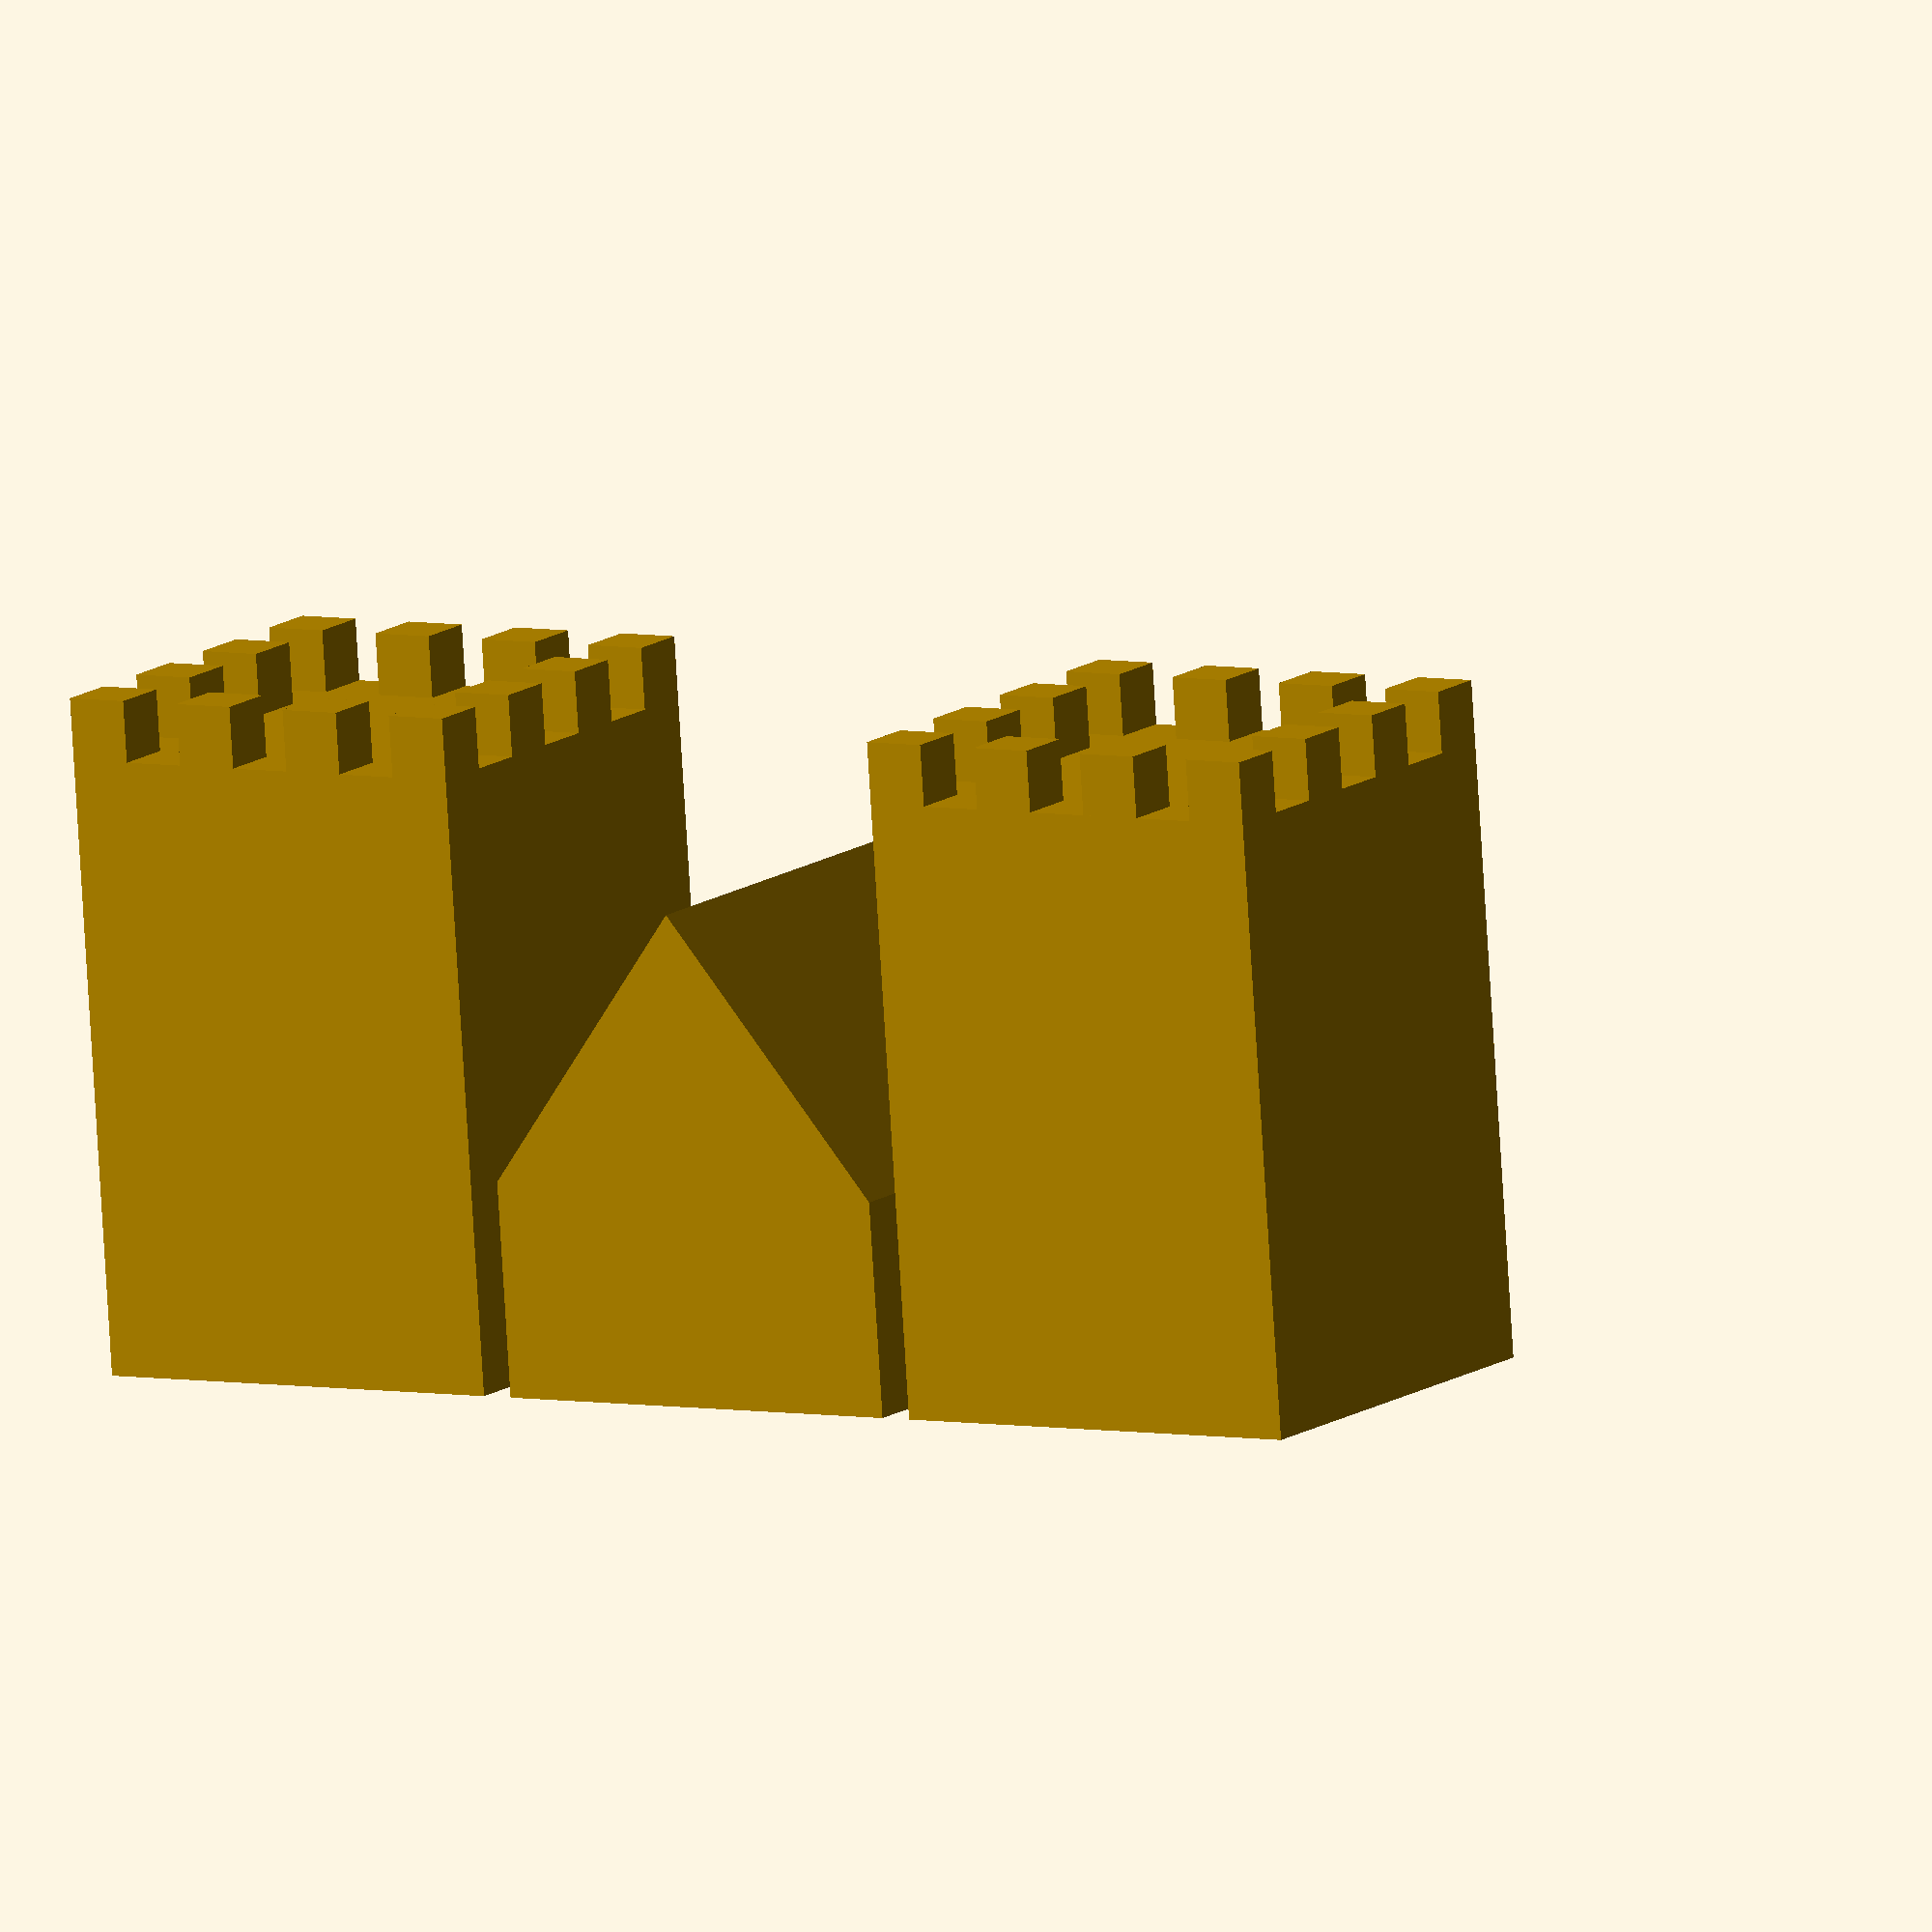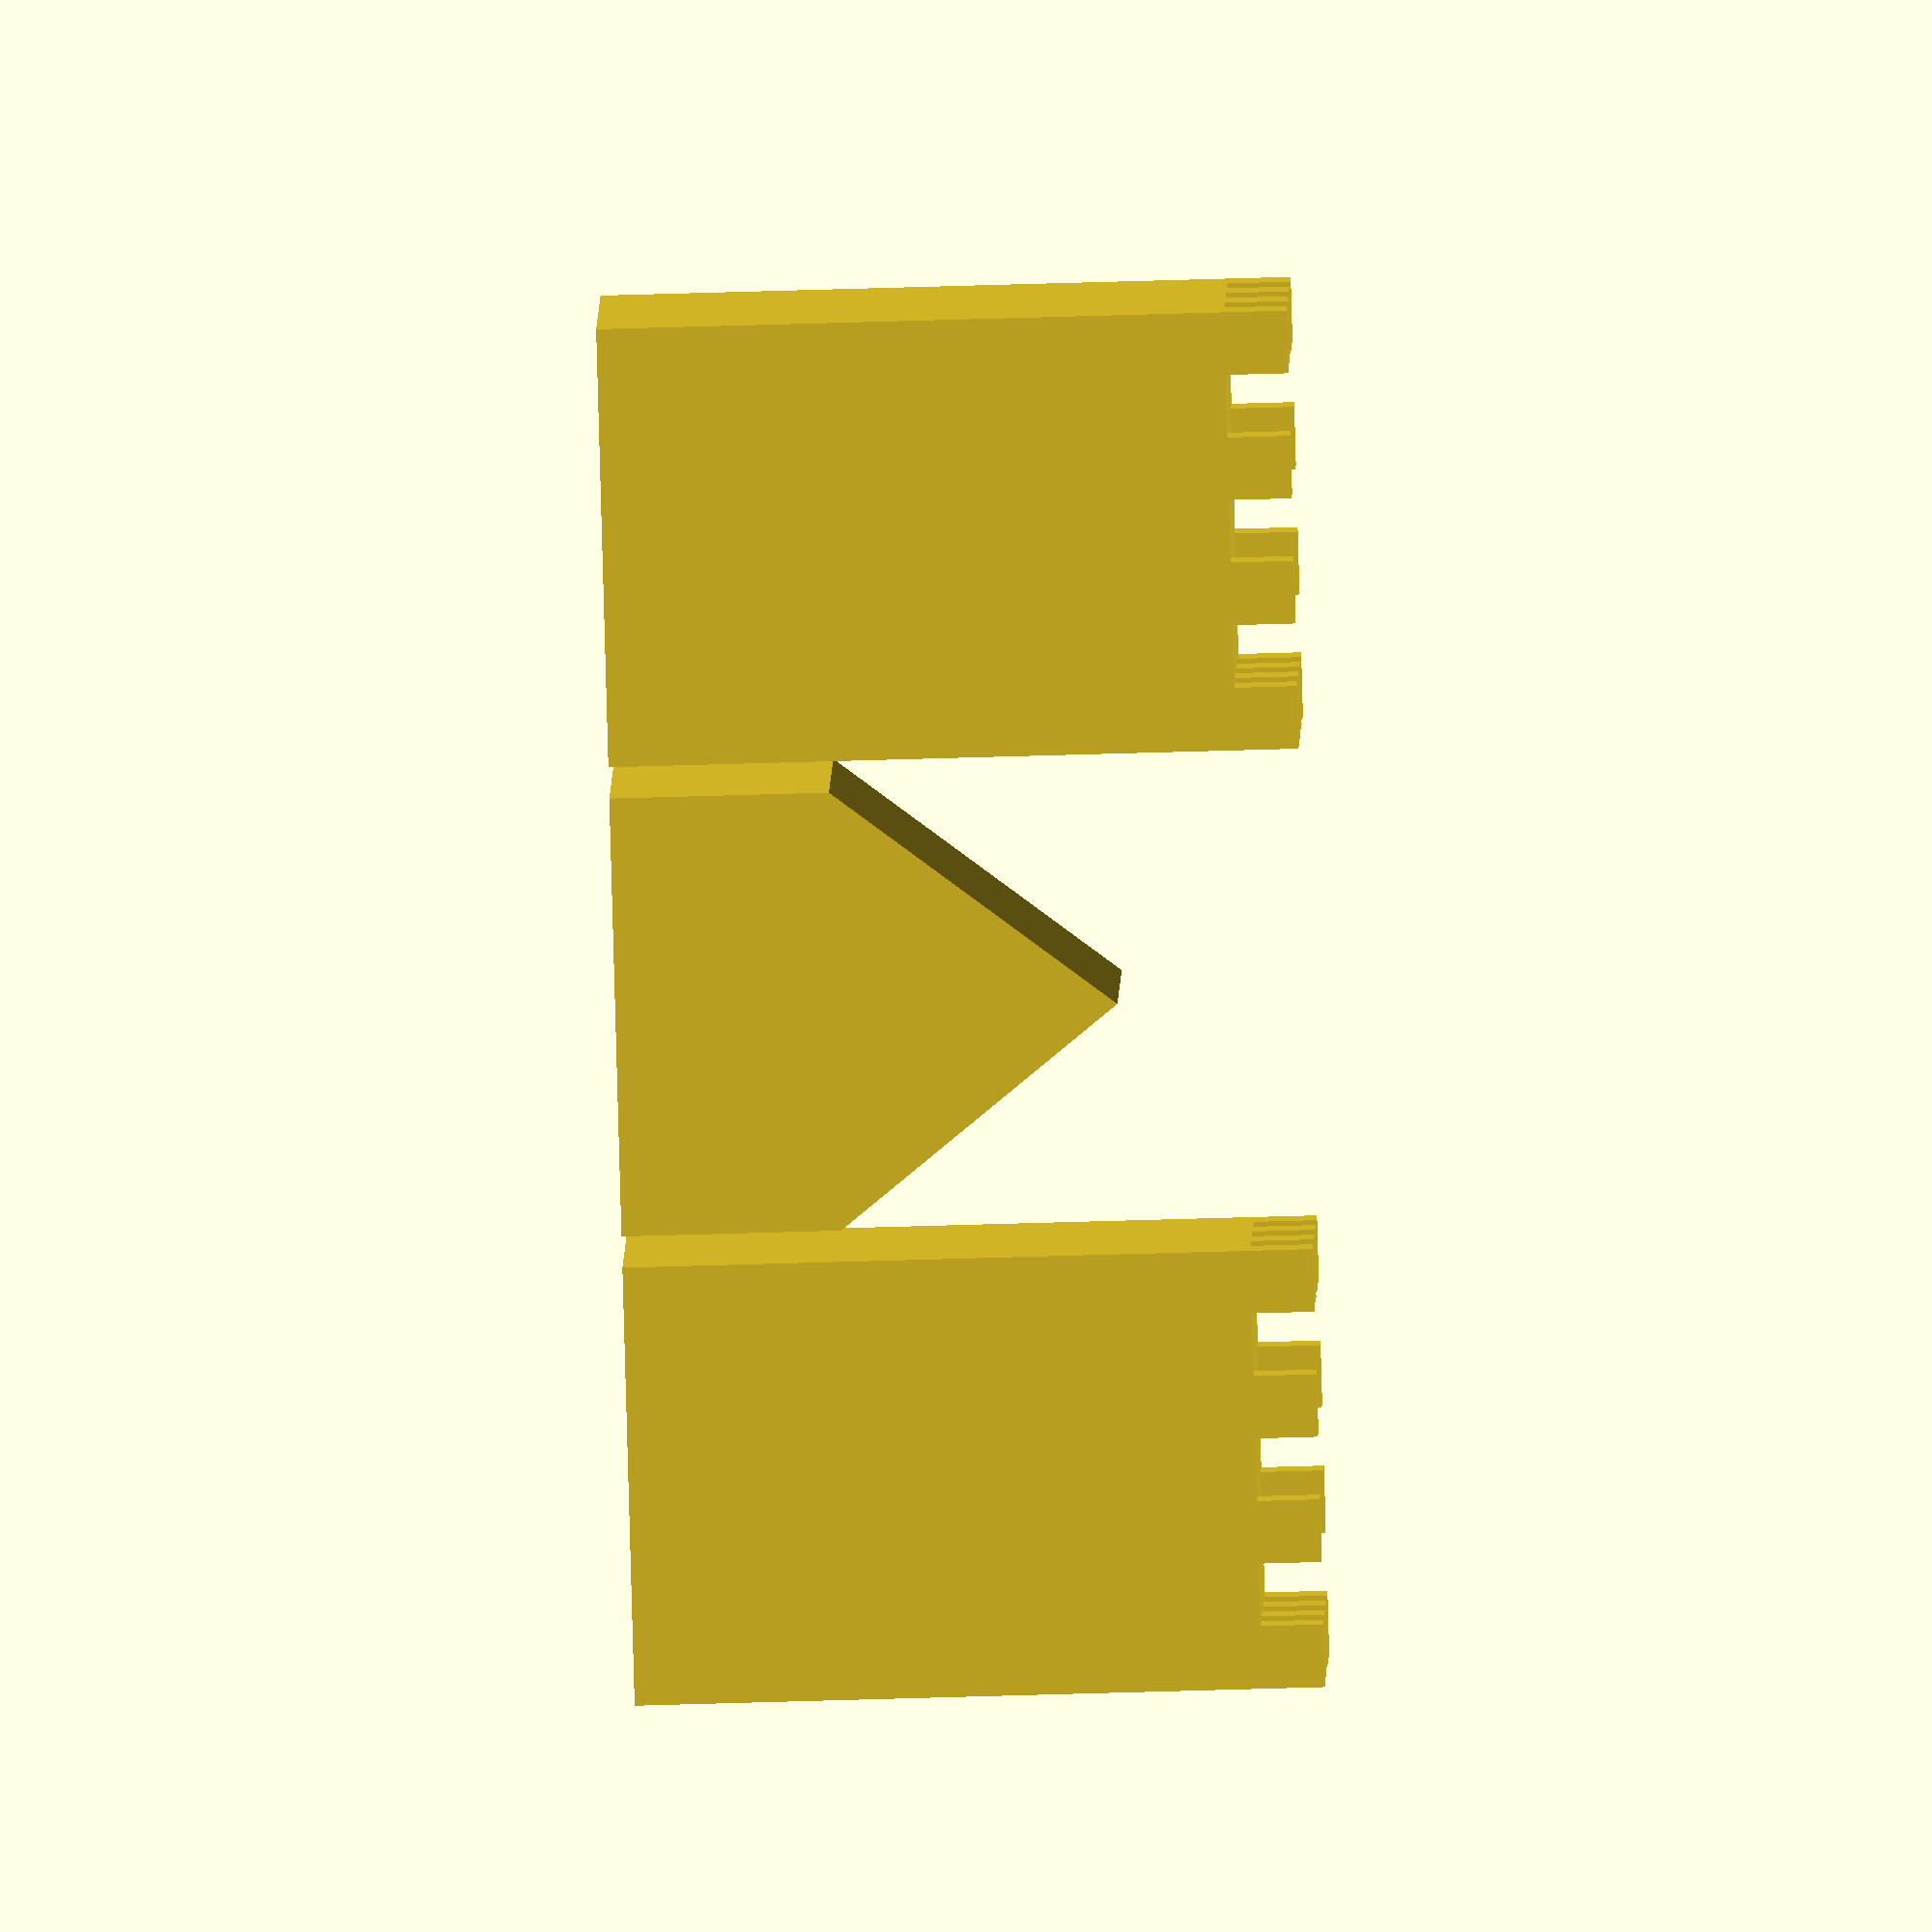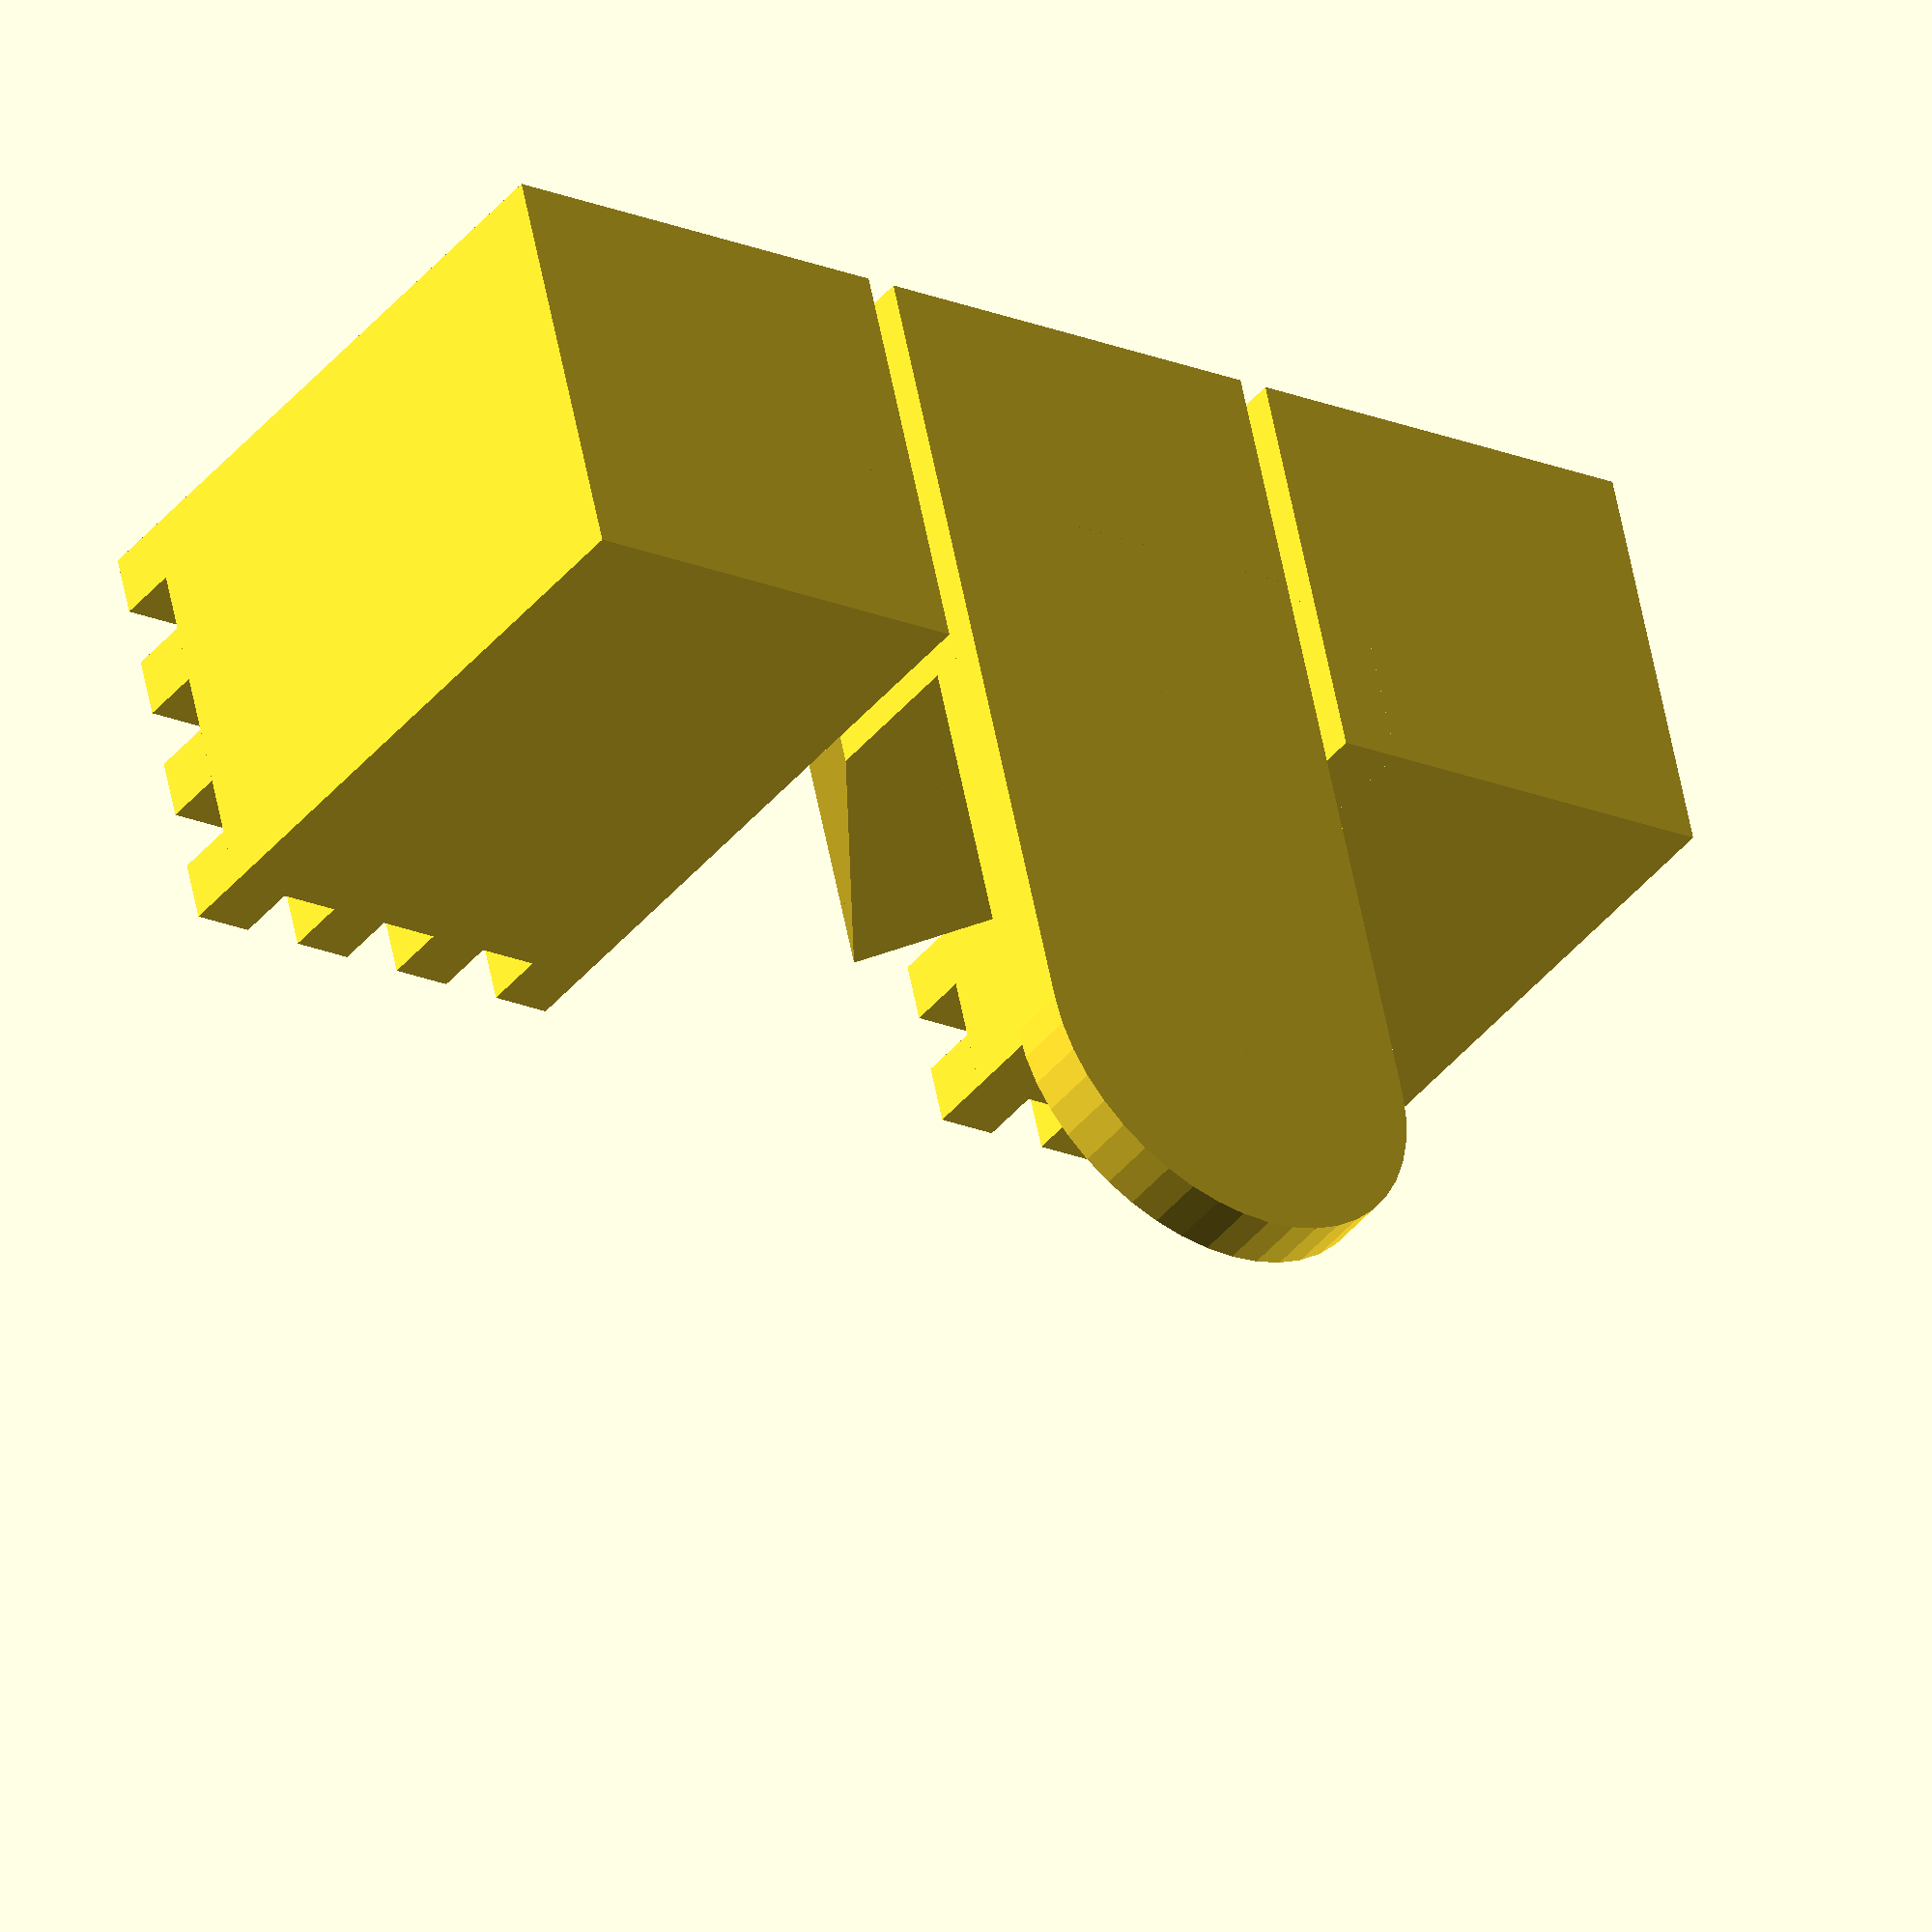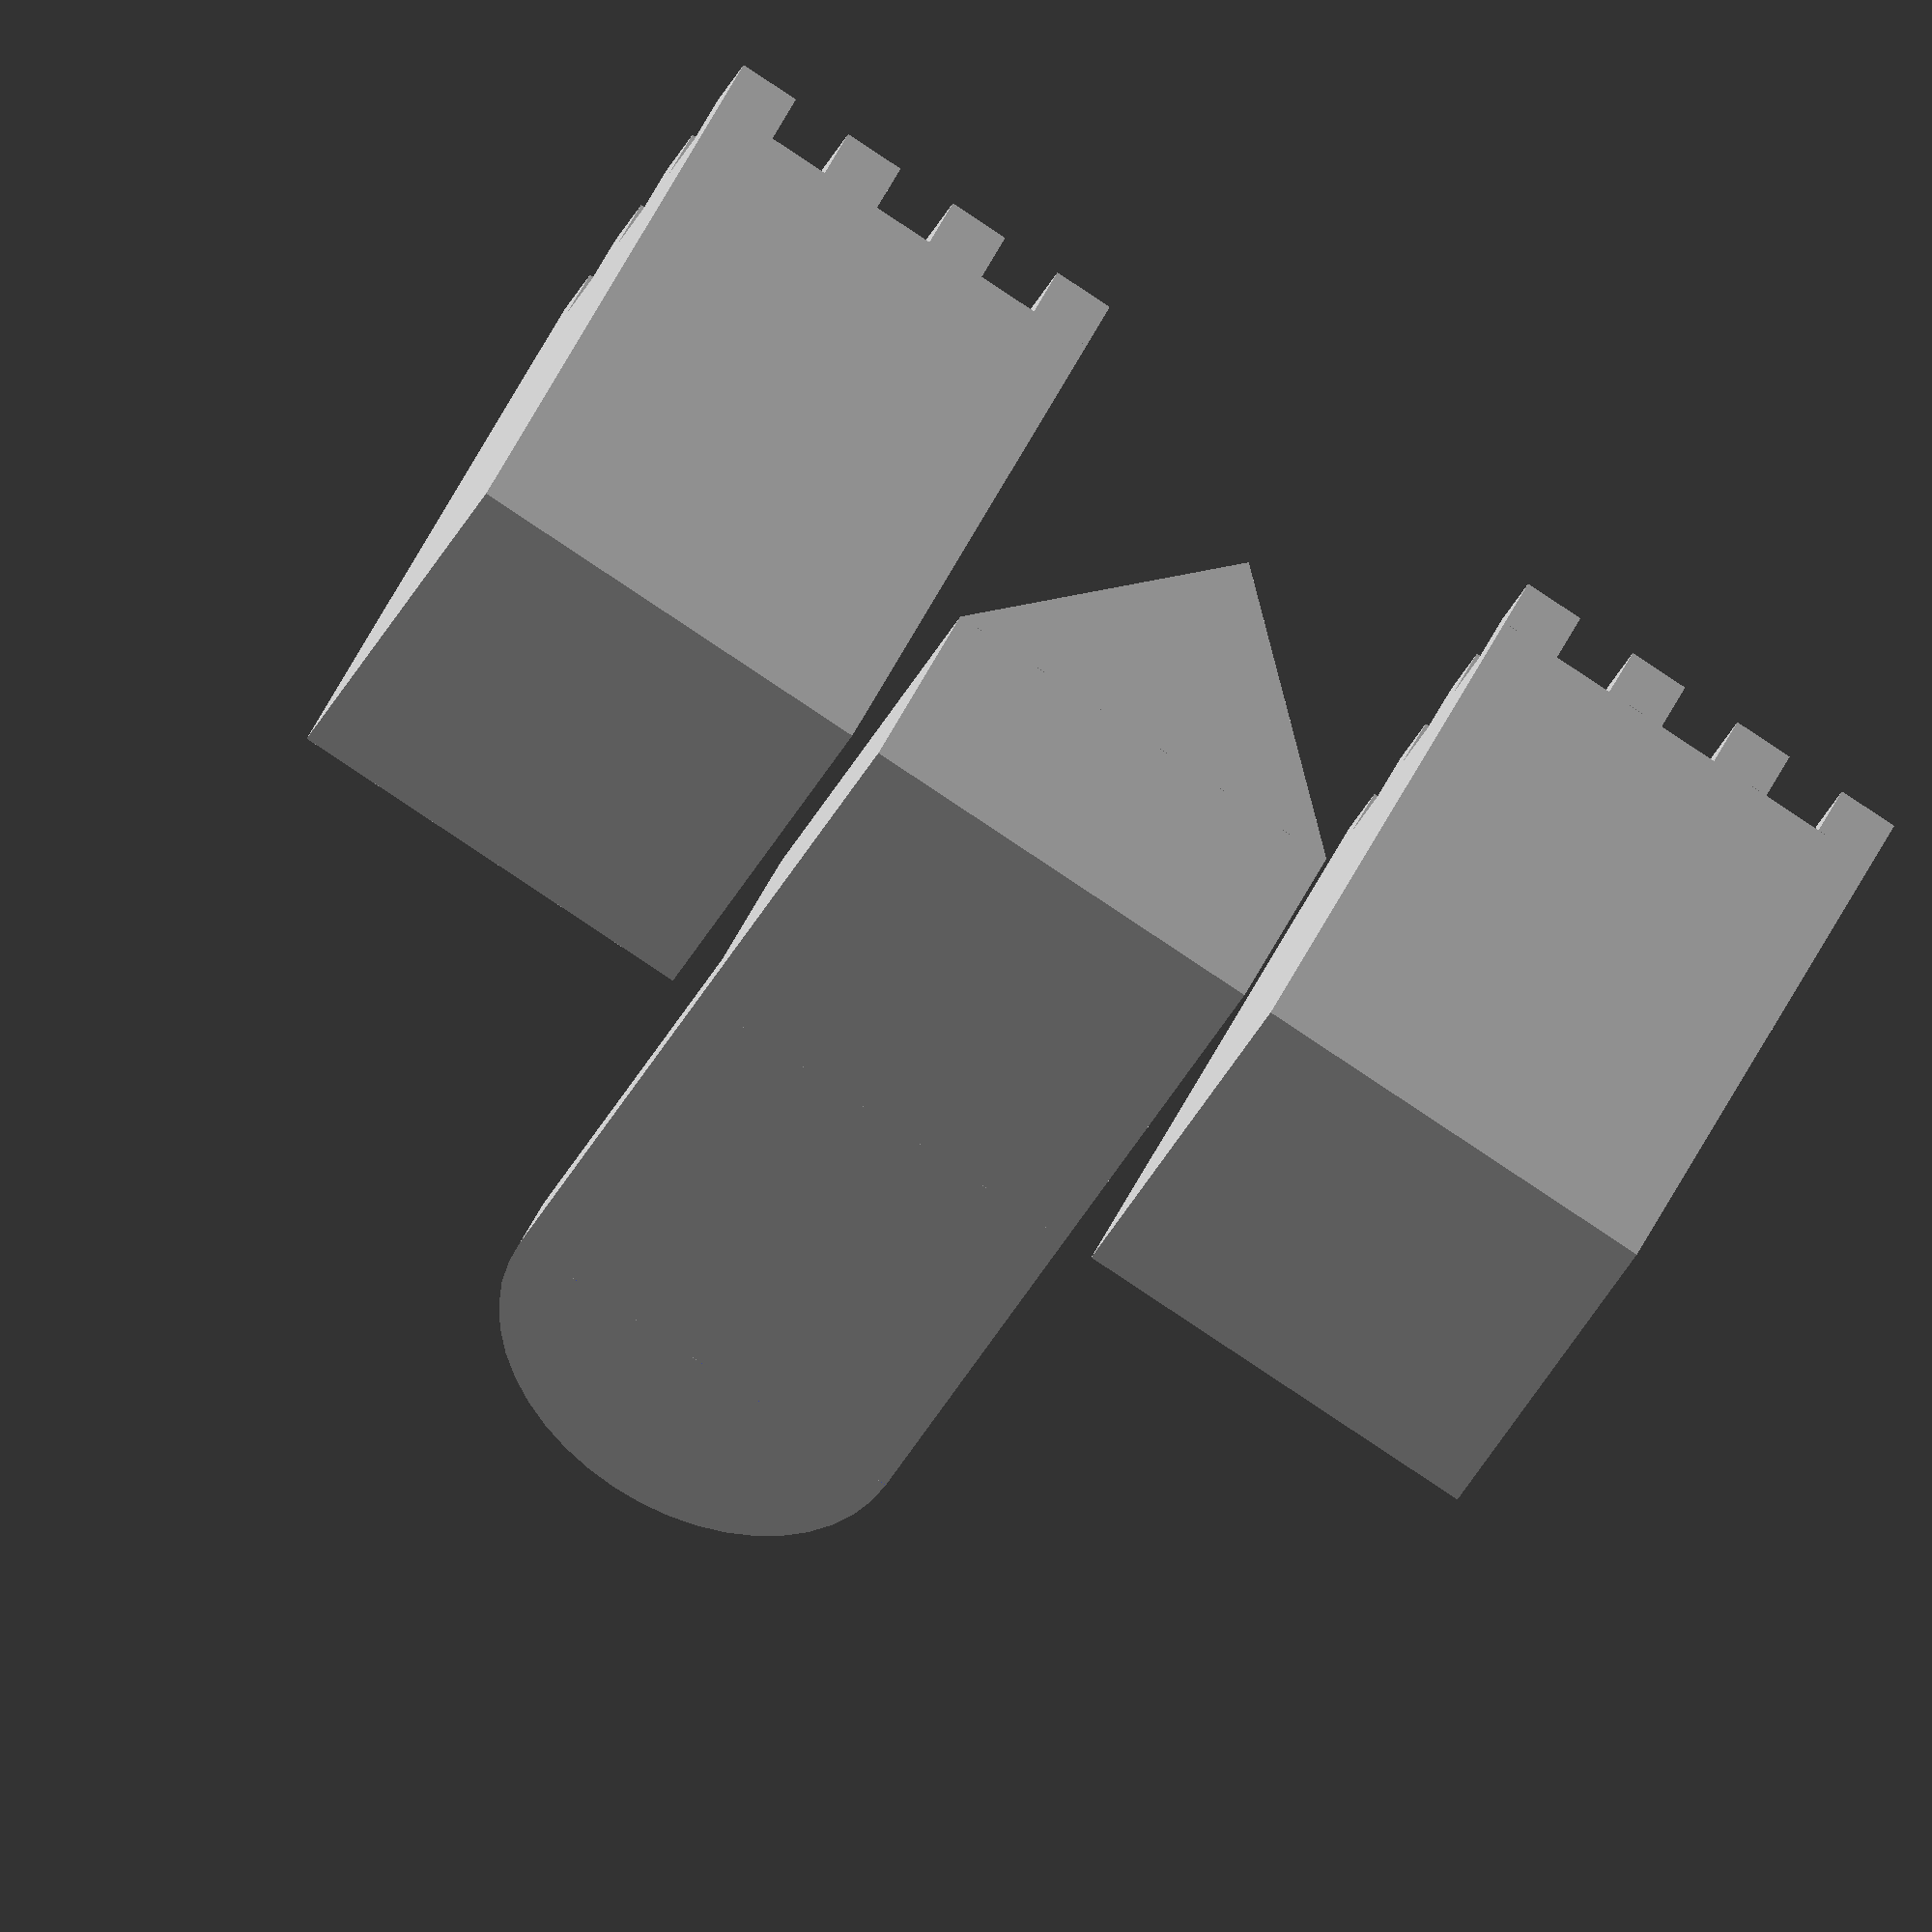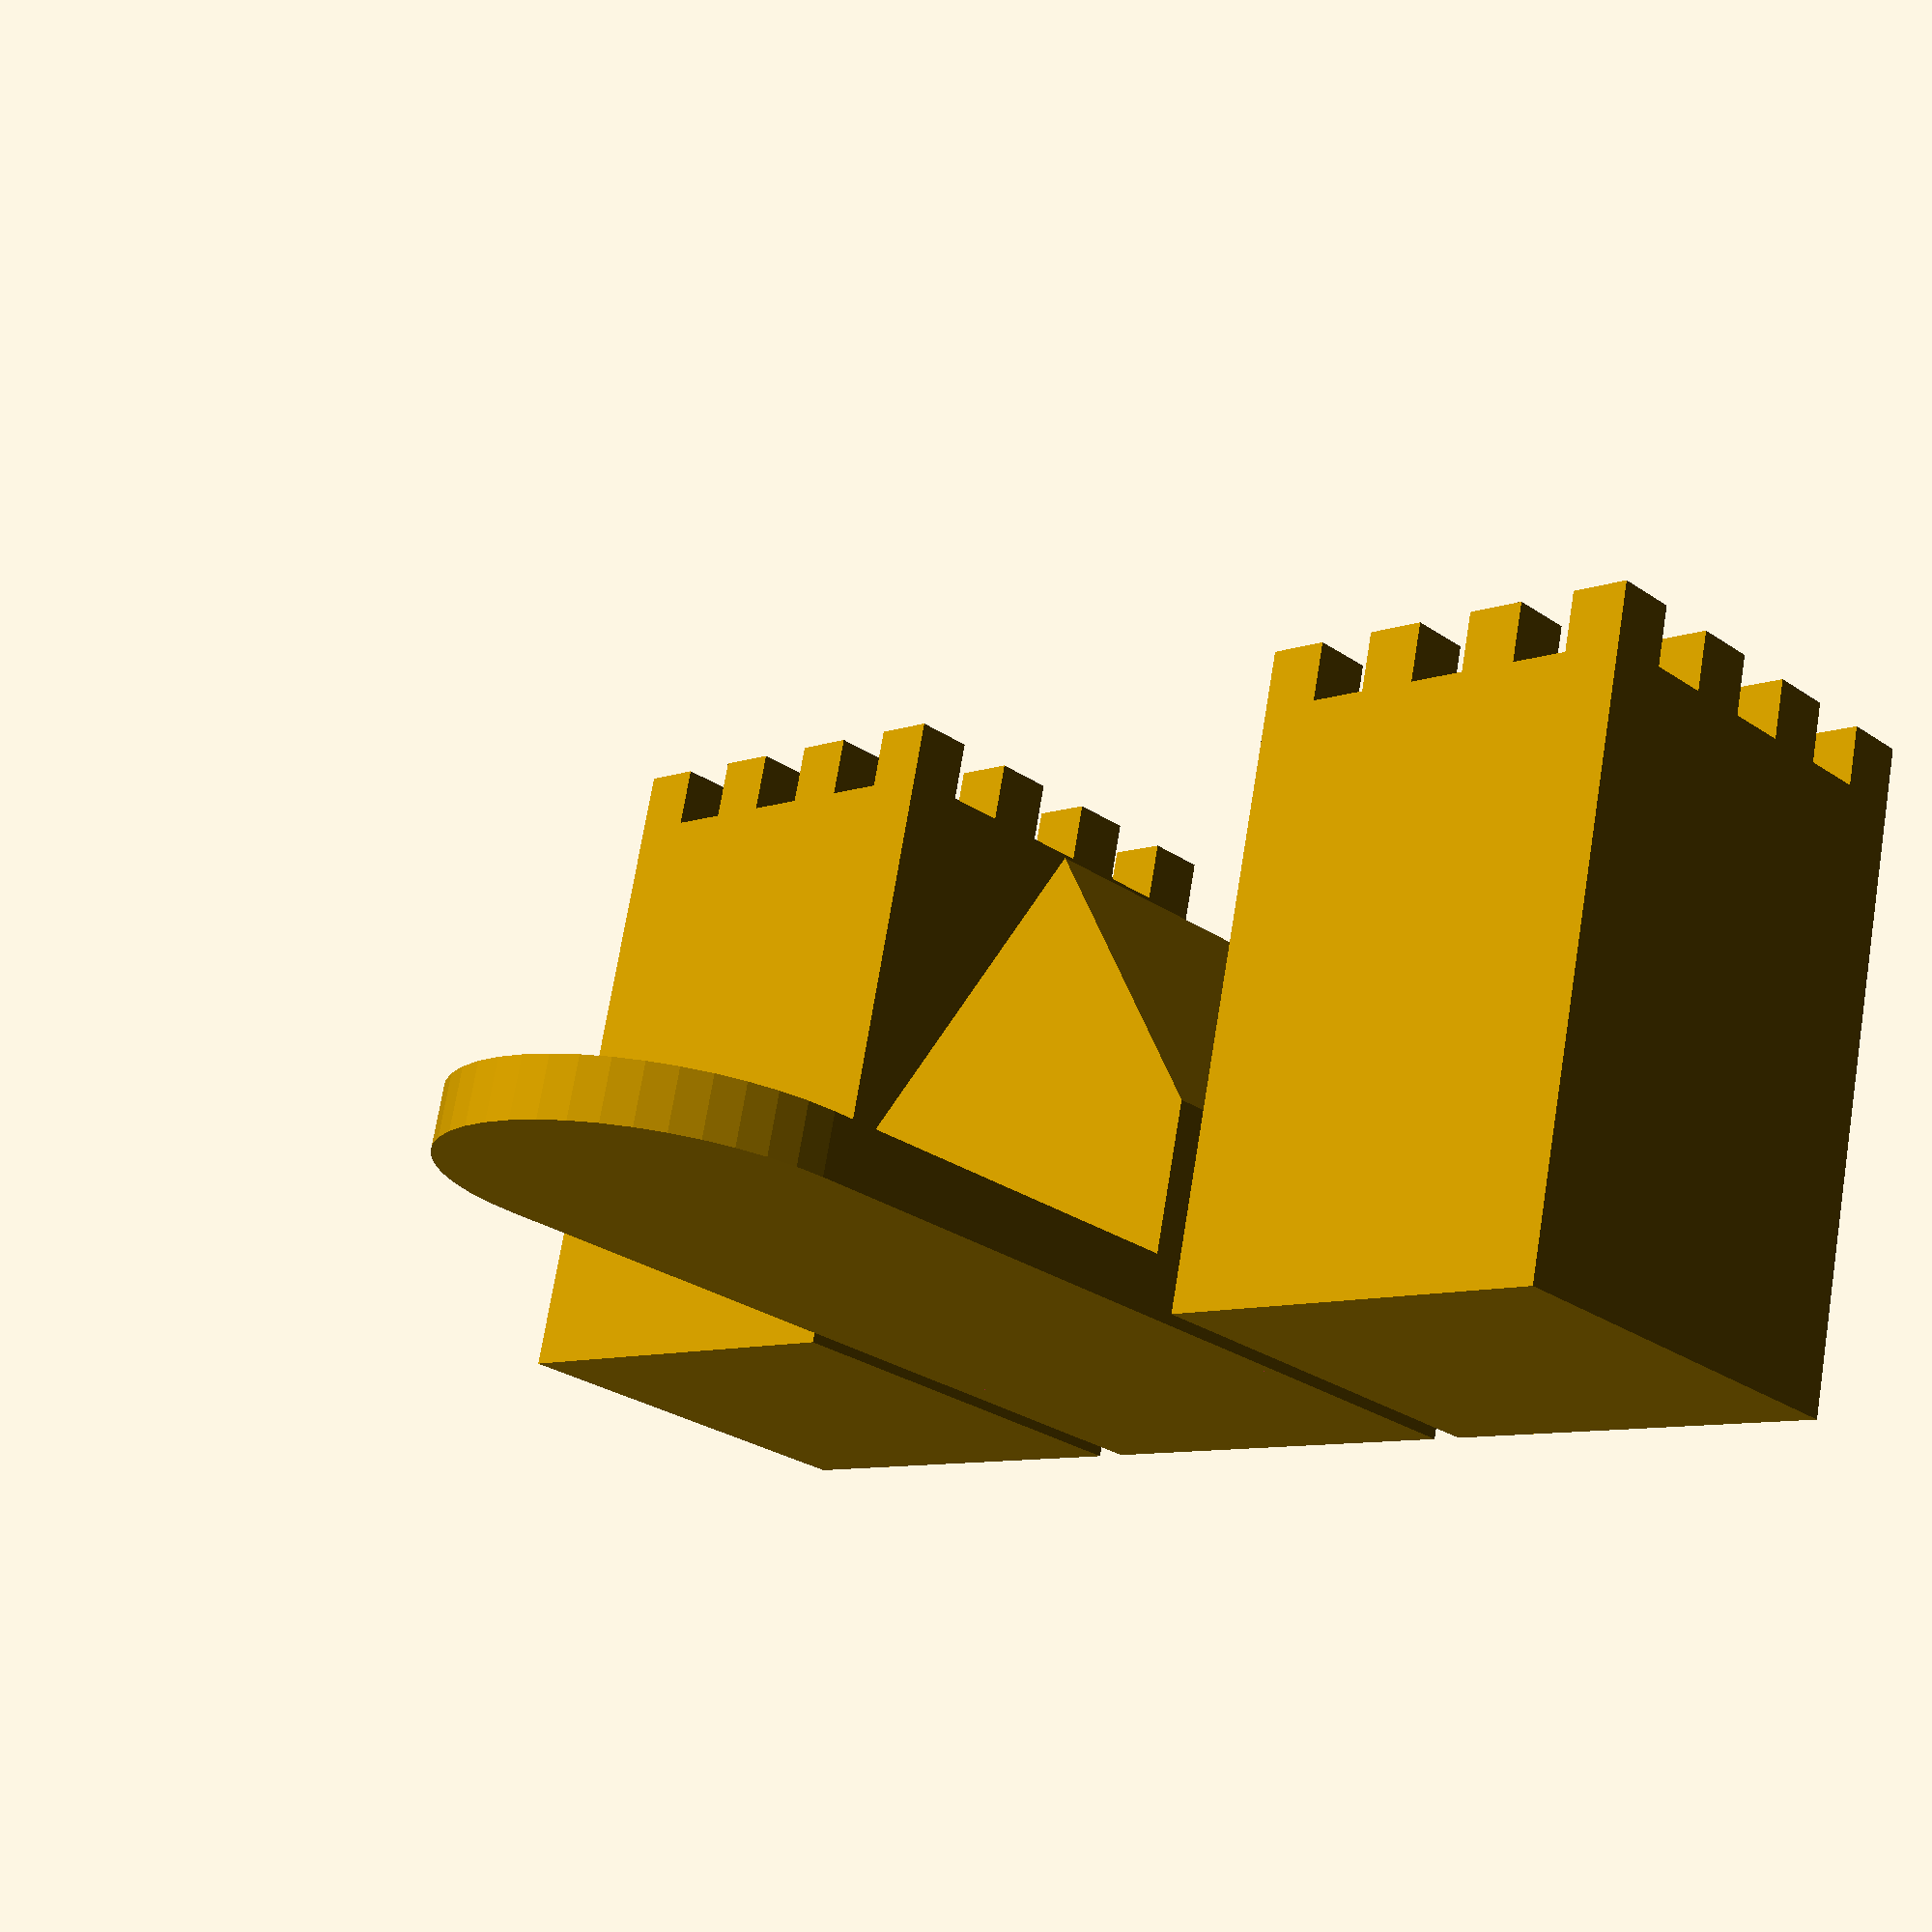
<openscad>
/*
 * This work by John Strunk & Julia Strunk is licensed under the Creative Commons
 * Attribution-ShareAlike 4.0 International License. To view a copy of
 * this license, visit http://creativecommons.org/licenses/by-sa/4.0/
 * or send a letter to Creative Commons, 444 Castro Street, Suite 900,
 * Mountain View, California, 94041, USA.
 */

$fa = 1;
$fs = 1;

module house() {
    cube([14, 14, 7]);
    translate([0, 14, 7])
        rotate([90, 0, 0])
            linear_extrude(height=14)
                polygon(points=[[0, 0], [14, 0], [7, 9]], convexity=2);
}


module cRow() {
    for (i = [0: 3]) {
        translate([i*4, 0, 0]) cube([2, 2, 2]);
    }
}

module cFence() {
    cRow();
    translate([2, 0, 0]) rotate([0, 0, 90]) cRow();
    translate([0, 12, 0]) cRow();
    translate([14, 0, 0]) rotate([0, 0, 90]) cRow();
}

module tower() {
    cube([14, 14, 20]);
    translate([0, 0, 20]) cFence();
}

module castle() {
    tower();
    translate([30, 0, 0]) tower();
    translate([15, 0, 0]) house();
}


module bridge() {
    translate([7, 14, 0]) difference() {
        cylinder(r = 7, h = 2);
        translate([-10, -20, -5]) cube([20, 20, 20]);
    }
    cube([14, 14, 2]);
}

castle();
translate([29, 0, 0]) rotate([0, 0, 180]) bridge();
</openscad>
<views>
elev=79.4 azim=212.0 roll=3.5 proj=o view=wireframe
elev=245.8 azim=19.8 roll=268.3 proj=o view=solid
elev=42.3 azim=13.1 roll=144.2 proj=o view=solid
elev=138.0 azim=153.9 roll=338.1 proj=o view=solid
elev=108.2 azim=44.4 roll=350.6 proj=p view=wireframe
</views>
